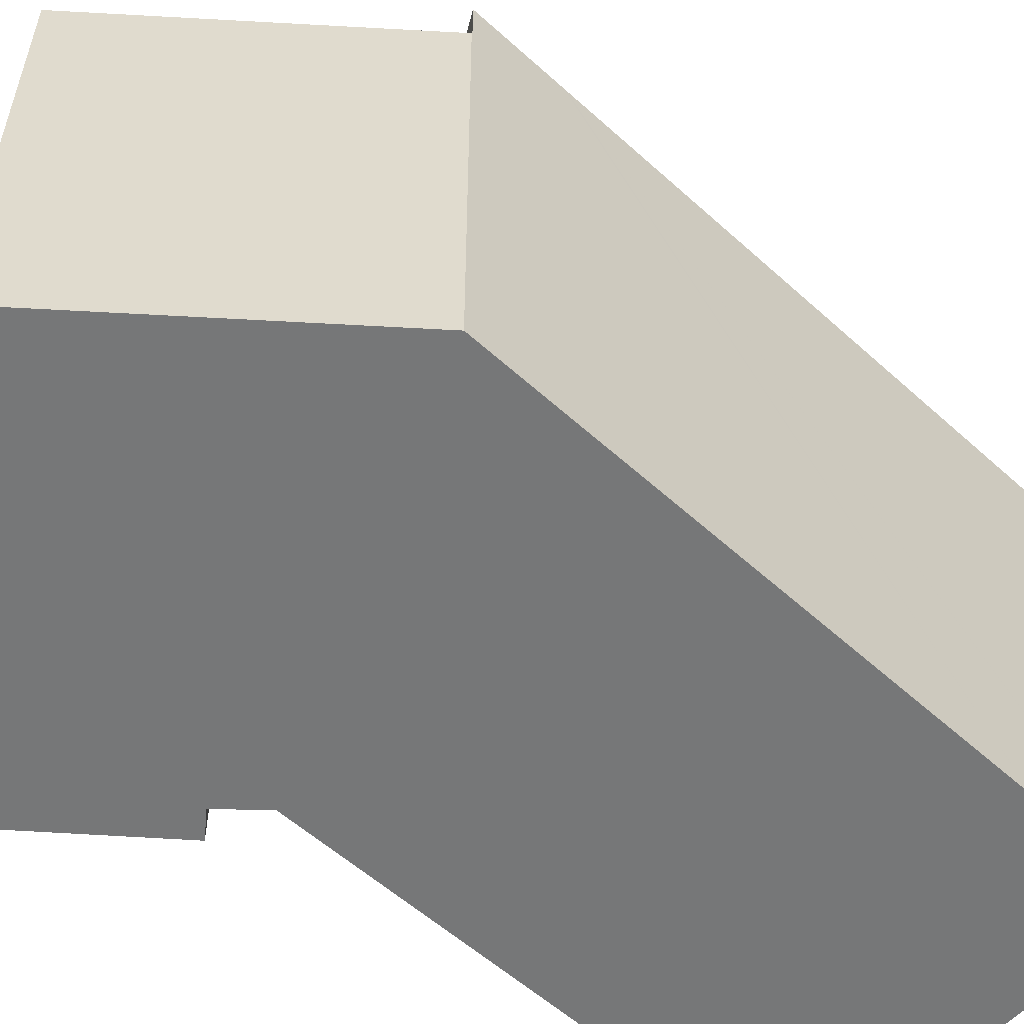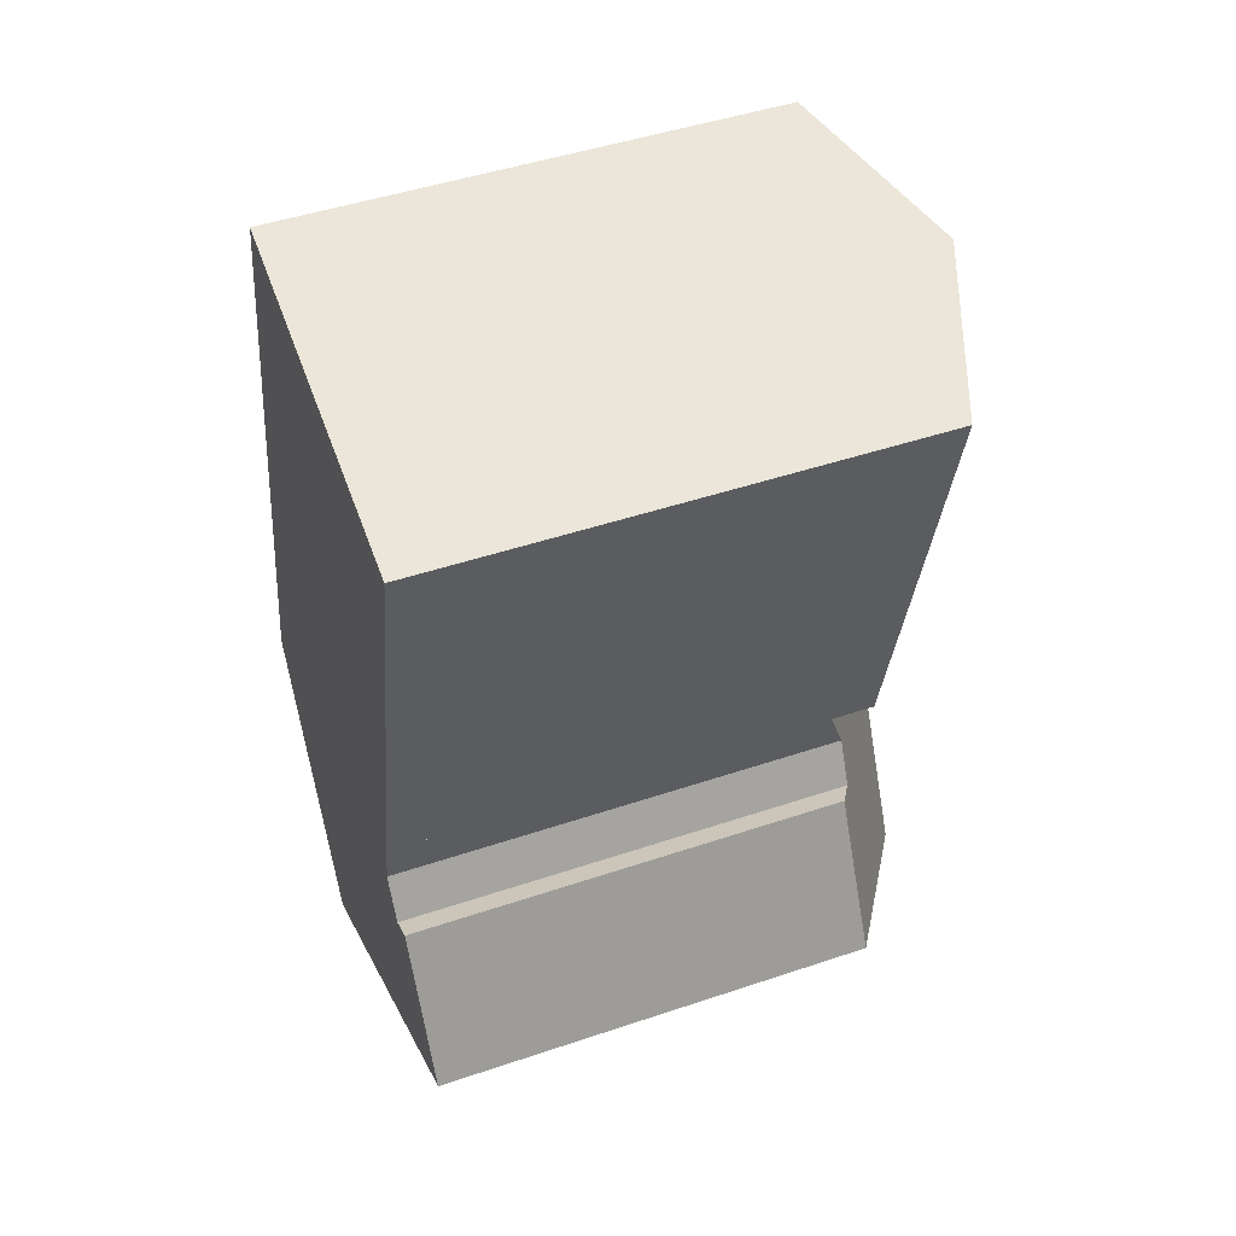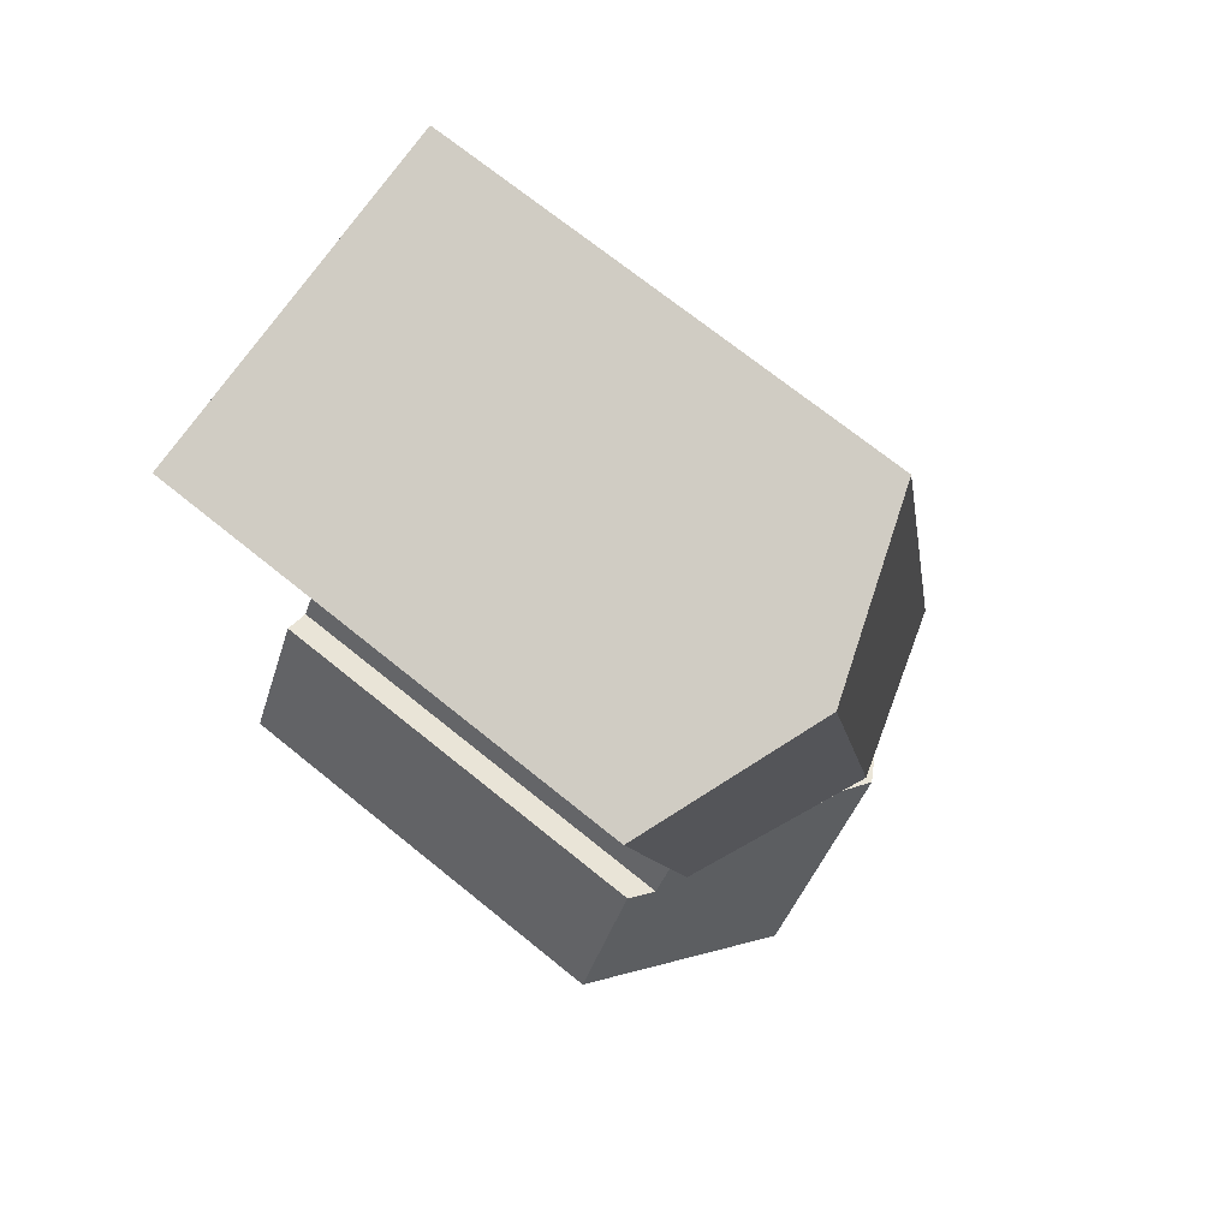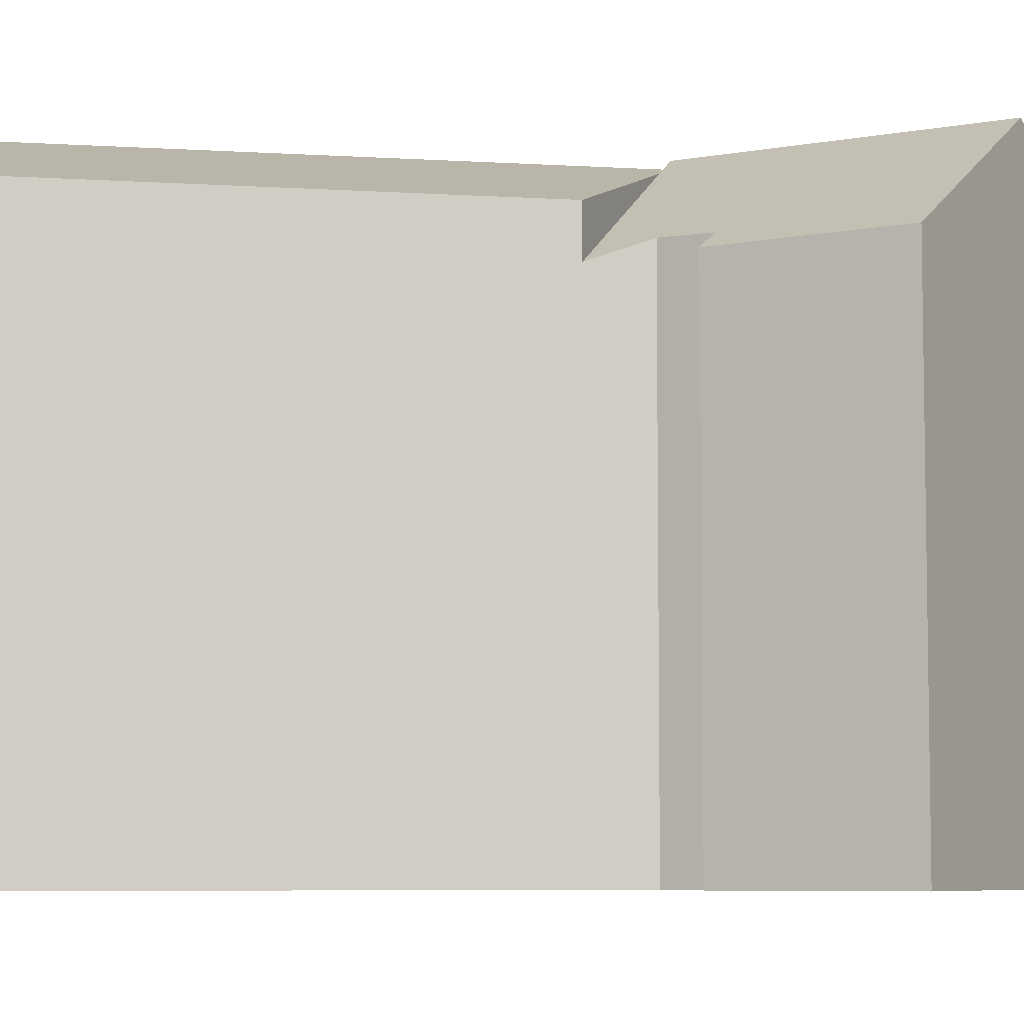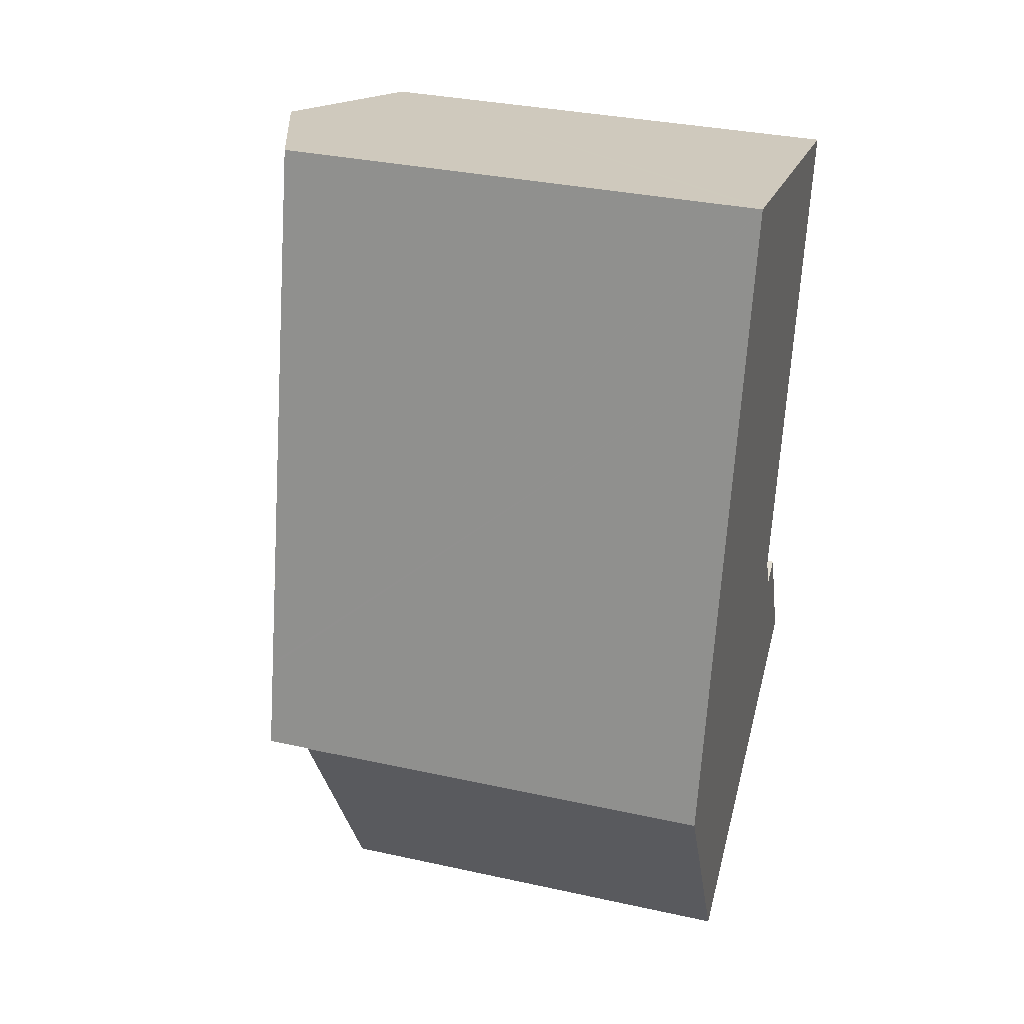
<metadata>
{"format":"obj","ext":"obj","renderer":"f3d","projection":"perspective","resolution":1024,"background":"white","views":[{"elev":-57.0,"azim":-120.5,"up":"+Y"},{"elev":47.1,"azim":69.1,"up":"+Z"},{"elev":70.9,"azim":129.0,"up":"+Z"},{"elev":-6.5,"azim":92.3,"up":"+Y"},{"elev":33.8,"azim":-73.4,"up":"+Z"}]}
</metadata>
<code>
v  0.005 14.34 0.022
v  2.415 14.33 -4.709
v  0 14.33 8.773e-16
v  5.58 17.6 1.811
v  2.562 14.33 -4.996
v  4.618 14.33 -9.008
v  4.674 14.33 -9.116
v  4.938 14.49 -8.985
v  10.7 18.13 -6.132
v  6.482 18.13 2.101
v  14.25 14.36 1.559
v  16.63 14.39 -3.201
v  13.44 14.87 1.177
v  12.68 14.91 2.508
v  7.384 17.6 2.39
v  13.05 14.28 4.209
v  16.63 1.96e-16 -3.201
v  4.674 5.582e-16 -9.116
v  10.7 3.755e-16 -6.132
v  4.938 5.502e-16 -8.985
v  4.618 5.516e-16 -9.008
v  0 0 0
v  2.562 3.059e-16 -4.996
v  2.415 2.883e-16 -4.709
v  0.005 -1.347e-18 0.022
v  5.58 -1.109e-16 1.811
v  13.05 -2.577e-16 4.209
v  7.384 -1.463e-16 2.39
v  6.482 -1.286e-16 2.101
v  12.68 -1.536e-16 2.508
v  13.44 -7.207e-17 1.177
v  14.25 -9.546e-17 1.559
v  13.05 15.73 4.209
v  10.58 17.9 19.93
v  16.27 15.77 18.71
v  6.482 17.9 2.101
v  0.687 15.76 2.993
v  0.005 15.76 0.022
v  0.714 15.76 3.109
v  3.733 15.76 16.25
v  3.834 15.76 16.7
v  4.848 15.76 21.11
v  4.855 15.76 21.14
v  5.12 15.86 21.09
v  4.855 -1.295e-15 21.14
v  4.848 -1.293e-15 21.11
v  3.834 -1.022e-15 16.7
v  3.733 -9.953e-16 16.25
v  0.714 -1.904e-16 3.109
v  0.687 -1.833e-16 2.993
v  5.12 -1.291e-15 21.09
v  16.27 -1.146e-15 18.71
v  10.58 -1.22e-15 19.93
g defaultobject
f 1 2 3
f 2 1 4
f 2 4 5
f 5 4 6
f 6 4 7
f 7 4 8
f 8 4 9
f 9 4 10
f 9 11 12
f 11 9 13
f 13 9 14
f 14 15 16
f 15 14 9
f 15 9 10
f 12 8 9
f 8 12 7
f 7 12 17
f 7 17 18
f 18 17 19
f 18 19 20
f 18 6 7
f 6 18 5
f 5 18 2
f 2 18 3
f 3 18 21
f 3 21 22
f 22 21 23
f 22 23 24
f 3 25 1
f 25 3 22
f 4 15 10
f 15 4 1
f 15 1 25
f 15 25 16
f 16 25 26
f 16 26 27
f 27 26 28
f 28 26 29
f 16 30 14
f 30 16 27
f 30 13 14
f 13 30 31
f 11 17 12
f 17 11 32
f 31 11 13
f 11 31 32
f 28 30 27
f 30 28 31
f 31 28 17
f 17 28 19
f 19 28 29
f 19 29 26
f 19 26 25
f 19 25 20
f 20 25 22
f 20 22 24
f 20 24 23
f 20 23 21
f 20 21 18
f 17 32 31
f 33 34 35
f 34 33 36
f 36 33 15
f 37 4 38
f 4 37 36
f 36 37 39
f 36 39 40
f 36 40 34
f 34 40 41
f 34 41 42
f 34 42 43
f 34 43 44
f 42 45 43
f 45 42 41
f 45 41 40
f 45 40 39
f 45 39 46
f 46 39 47
f 47 39 37
f 47 37 38
f 47 38 48
f 48 38 49
f 49 38 25
f 49 25 50
f 45 44 43
f 44 45 34
f 34 45 35
f 35 45 51
f 35 51 52
f 52 51 53
f 52 33 35
f 33 52 27
f 27 15 33
f 15 27 36
f 36 27 4
f 4 27 38
f 38 27 26
f 38 26 25
f 26 27 28
f 26 28 29
f 26 50 25
f 50 26 49
f 49 26 48
f 48 26 29
f 48 29 28
f 48 28 27
f 48 27 52
f 48 52 47
f 47 52 46
f 46 52 45
f 45 52 51
f 51 52 53

</code>
